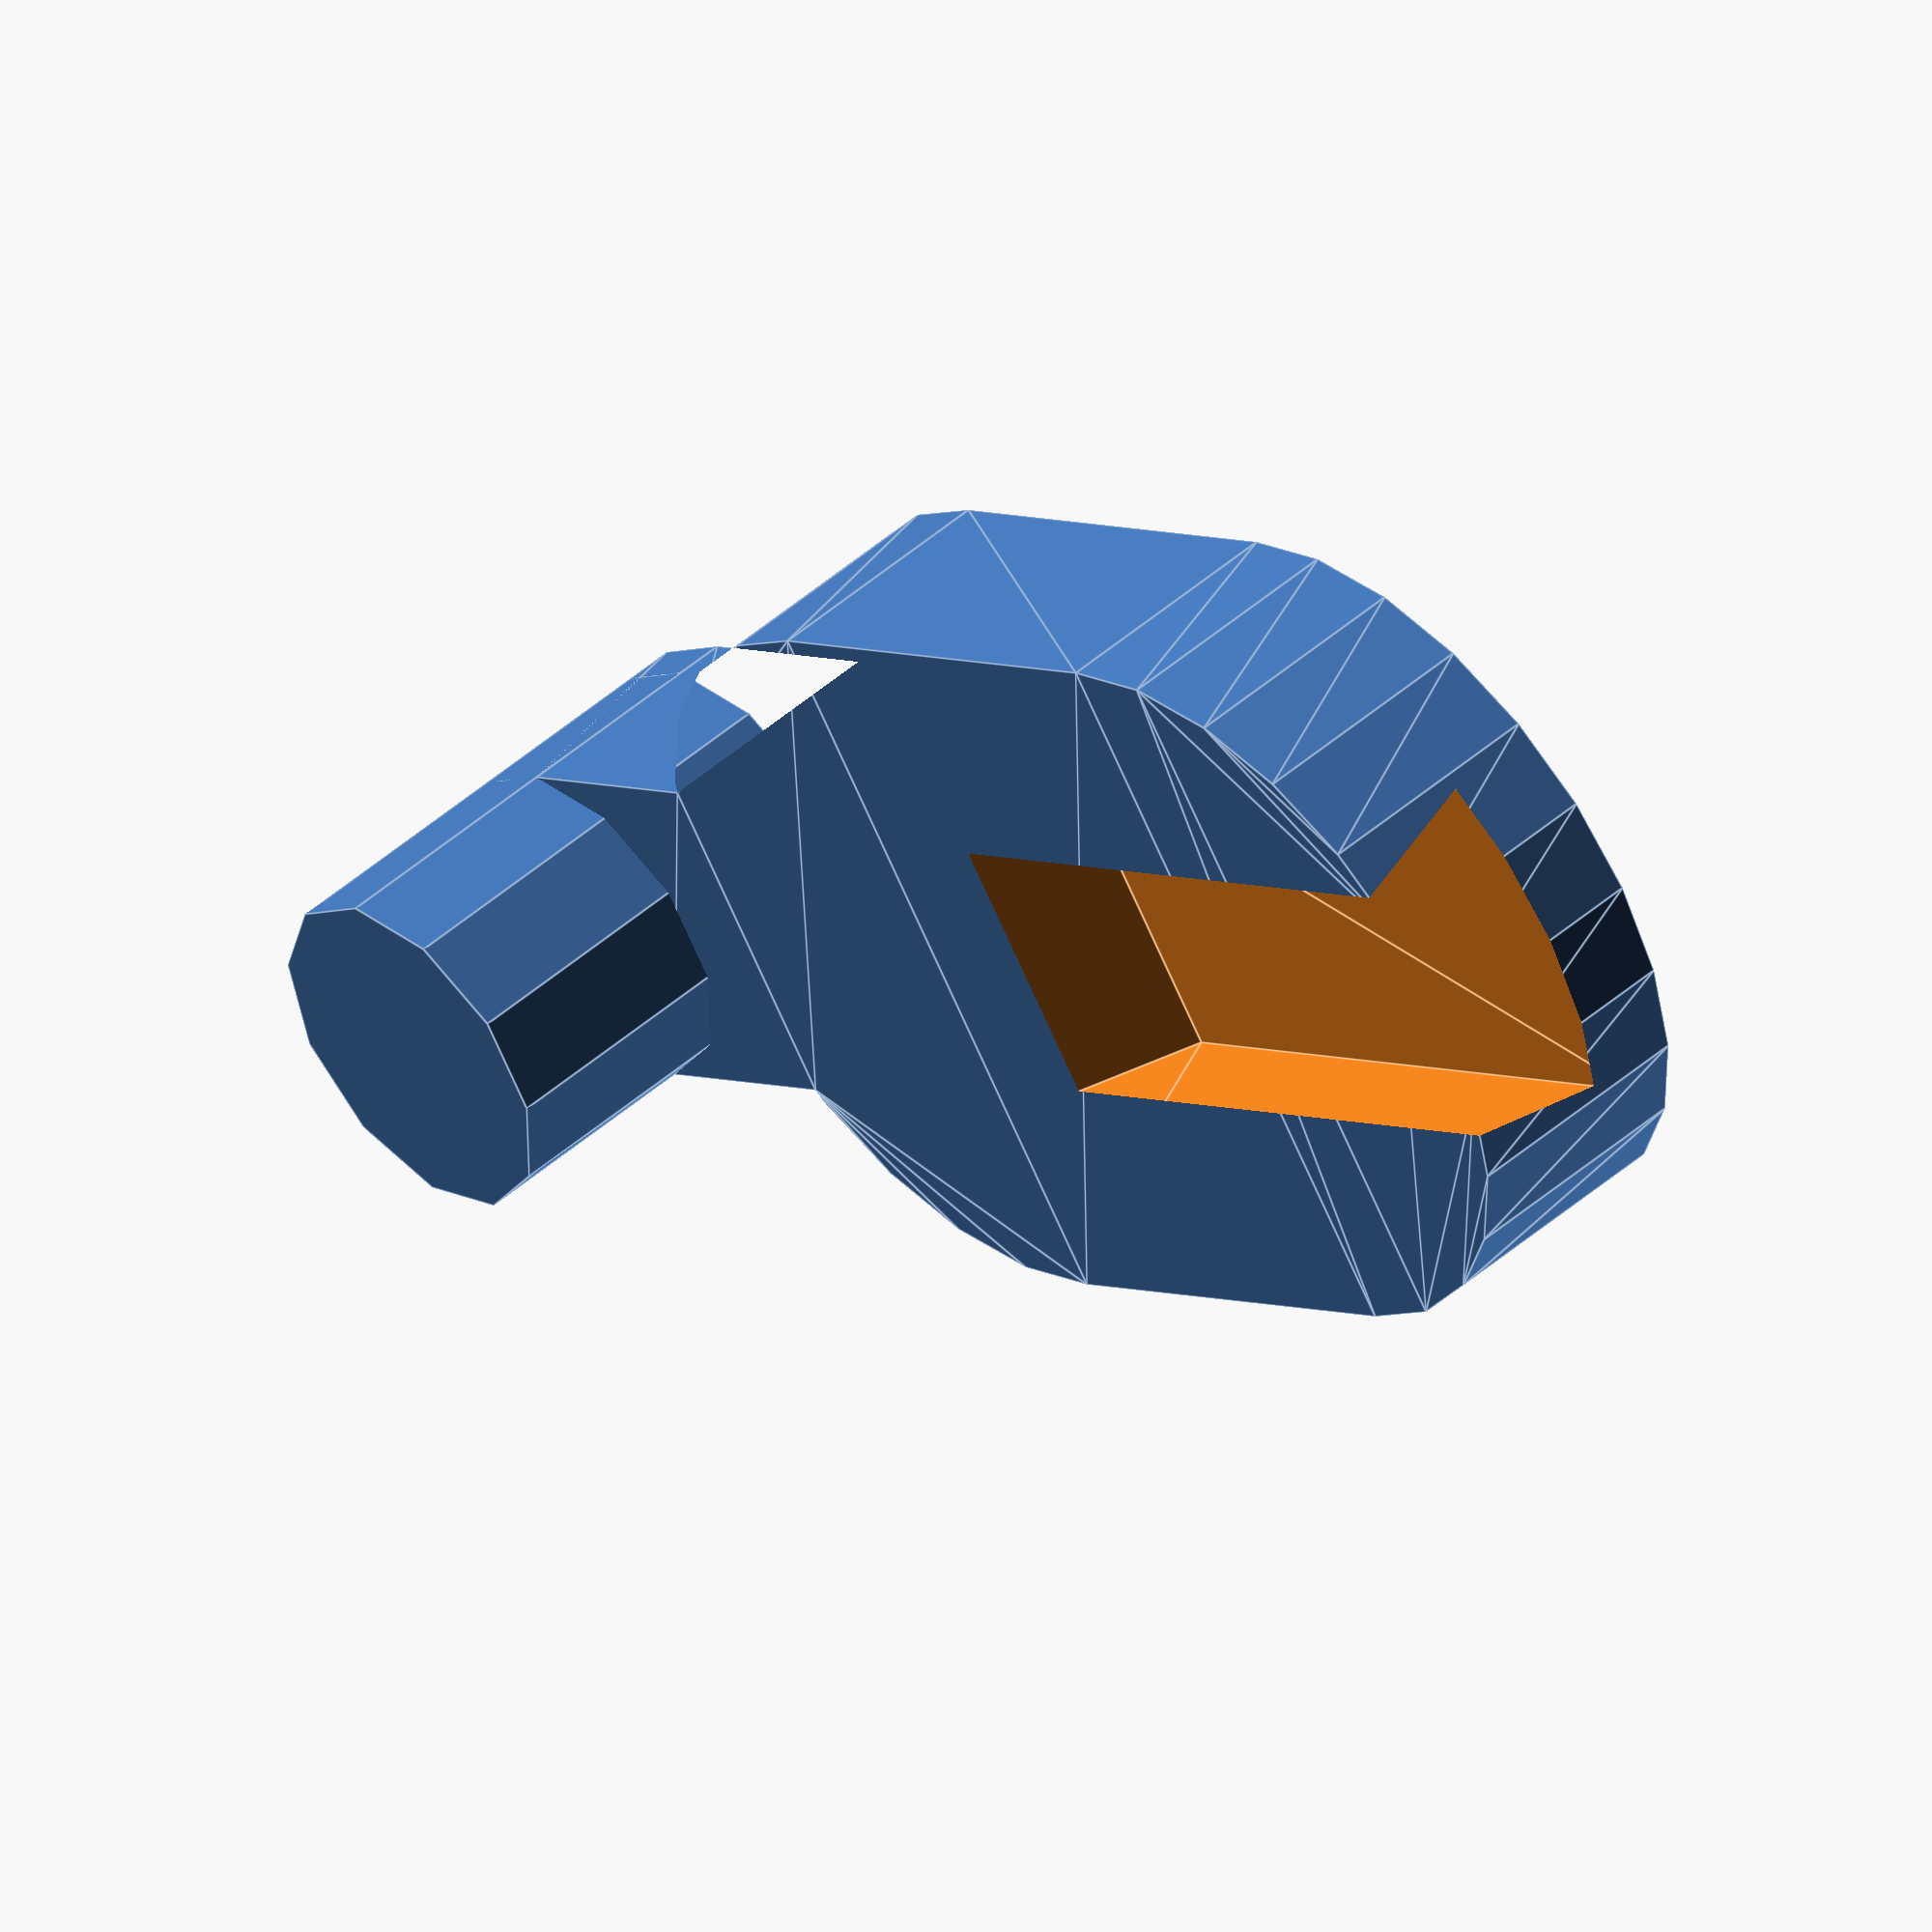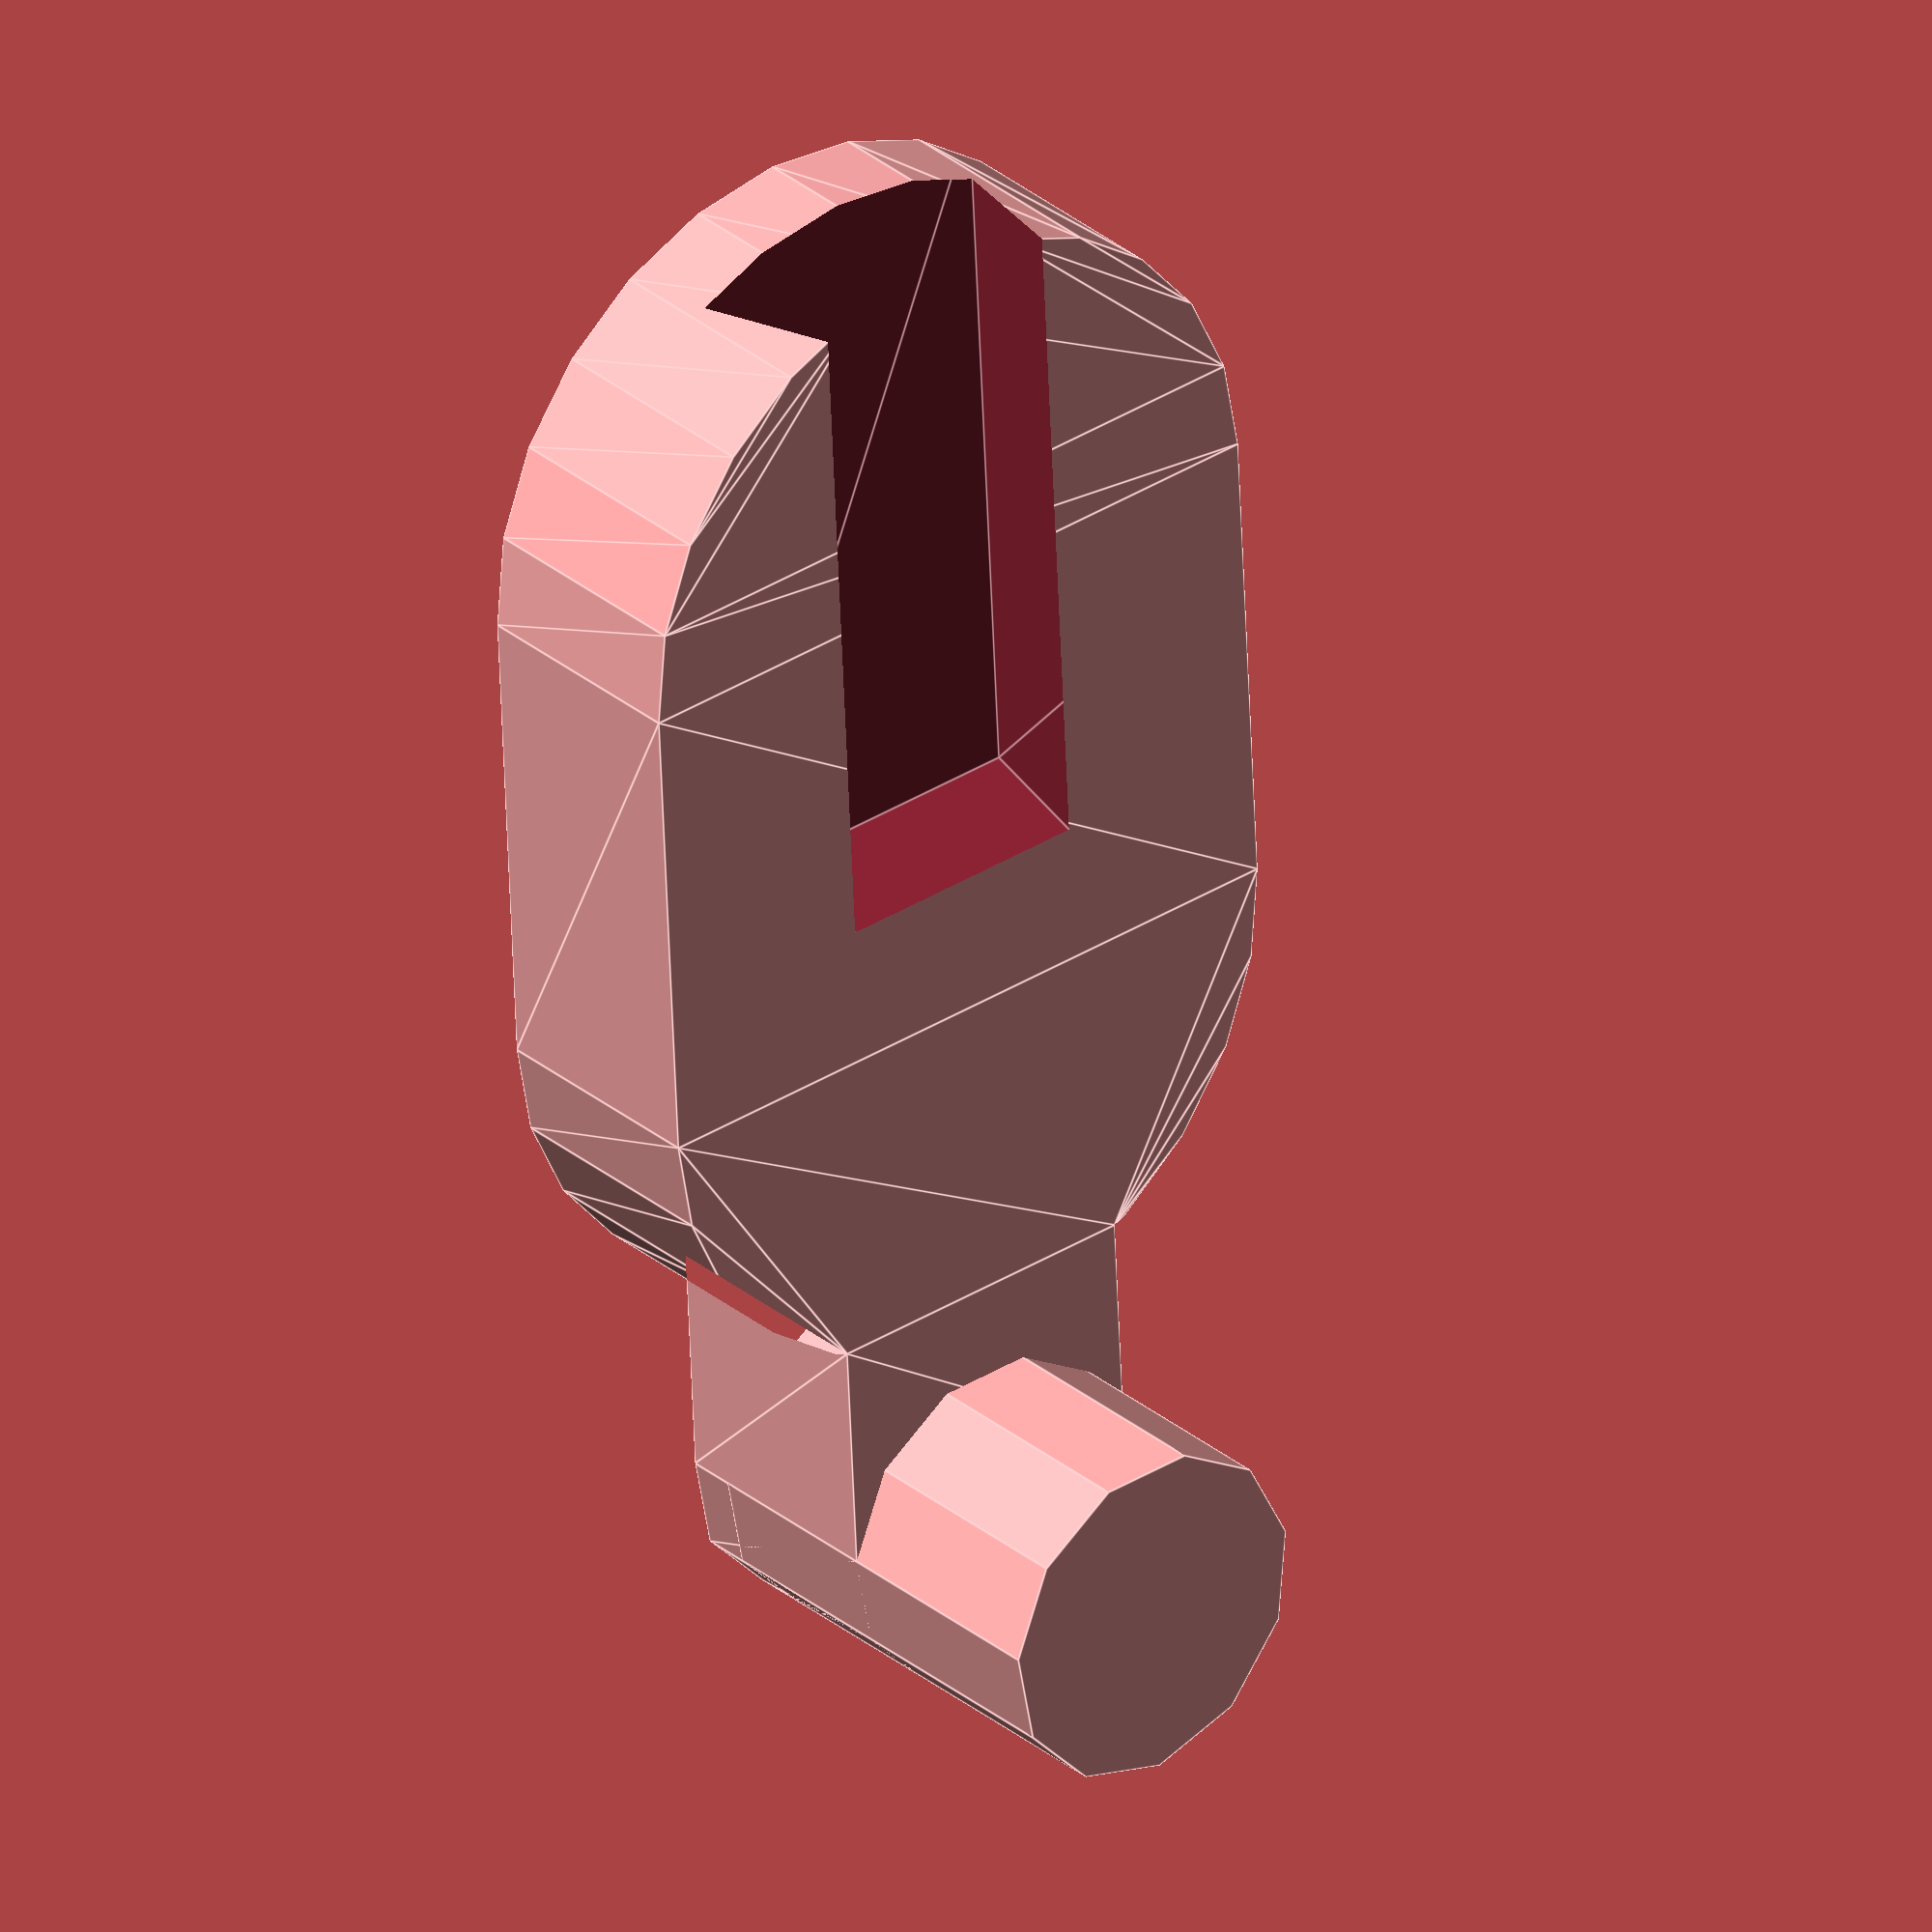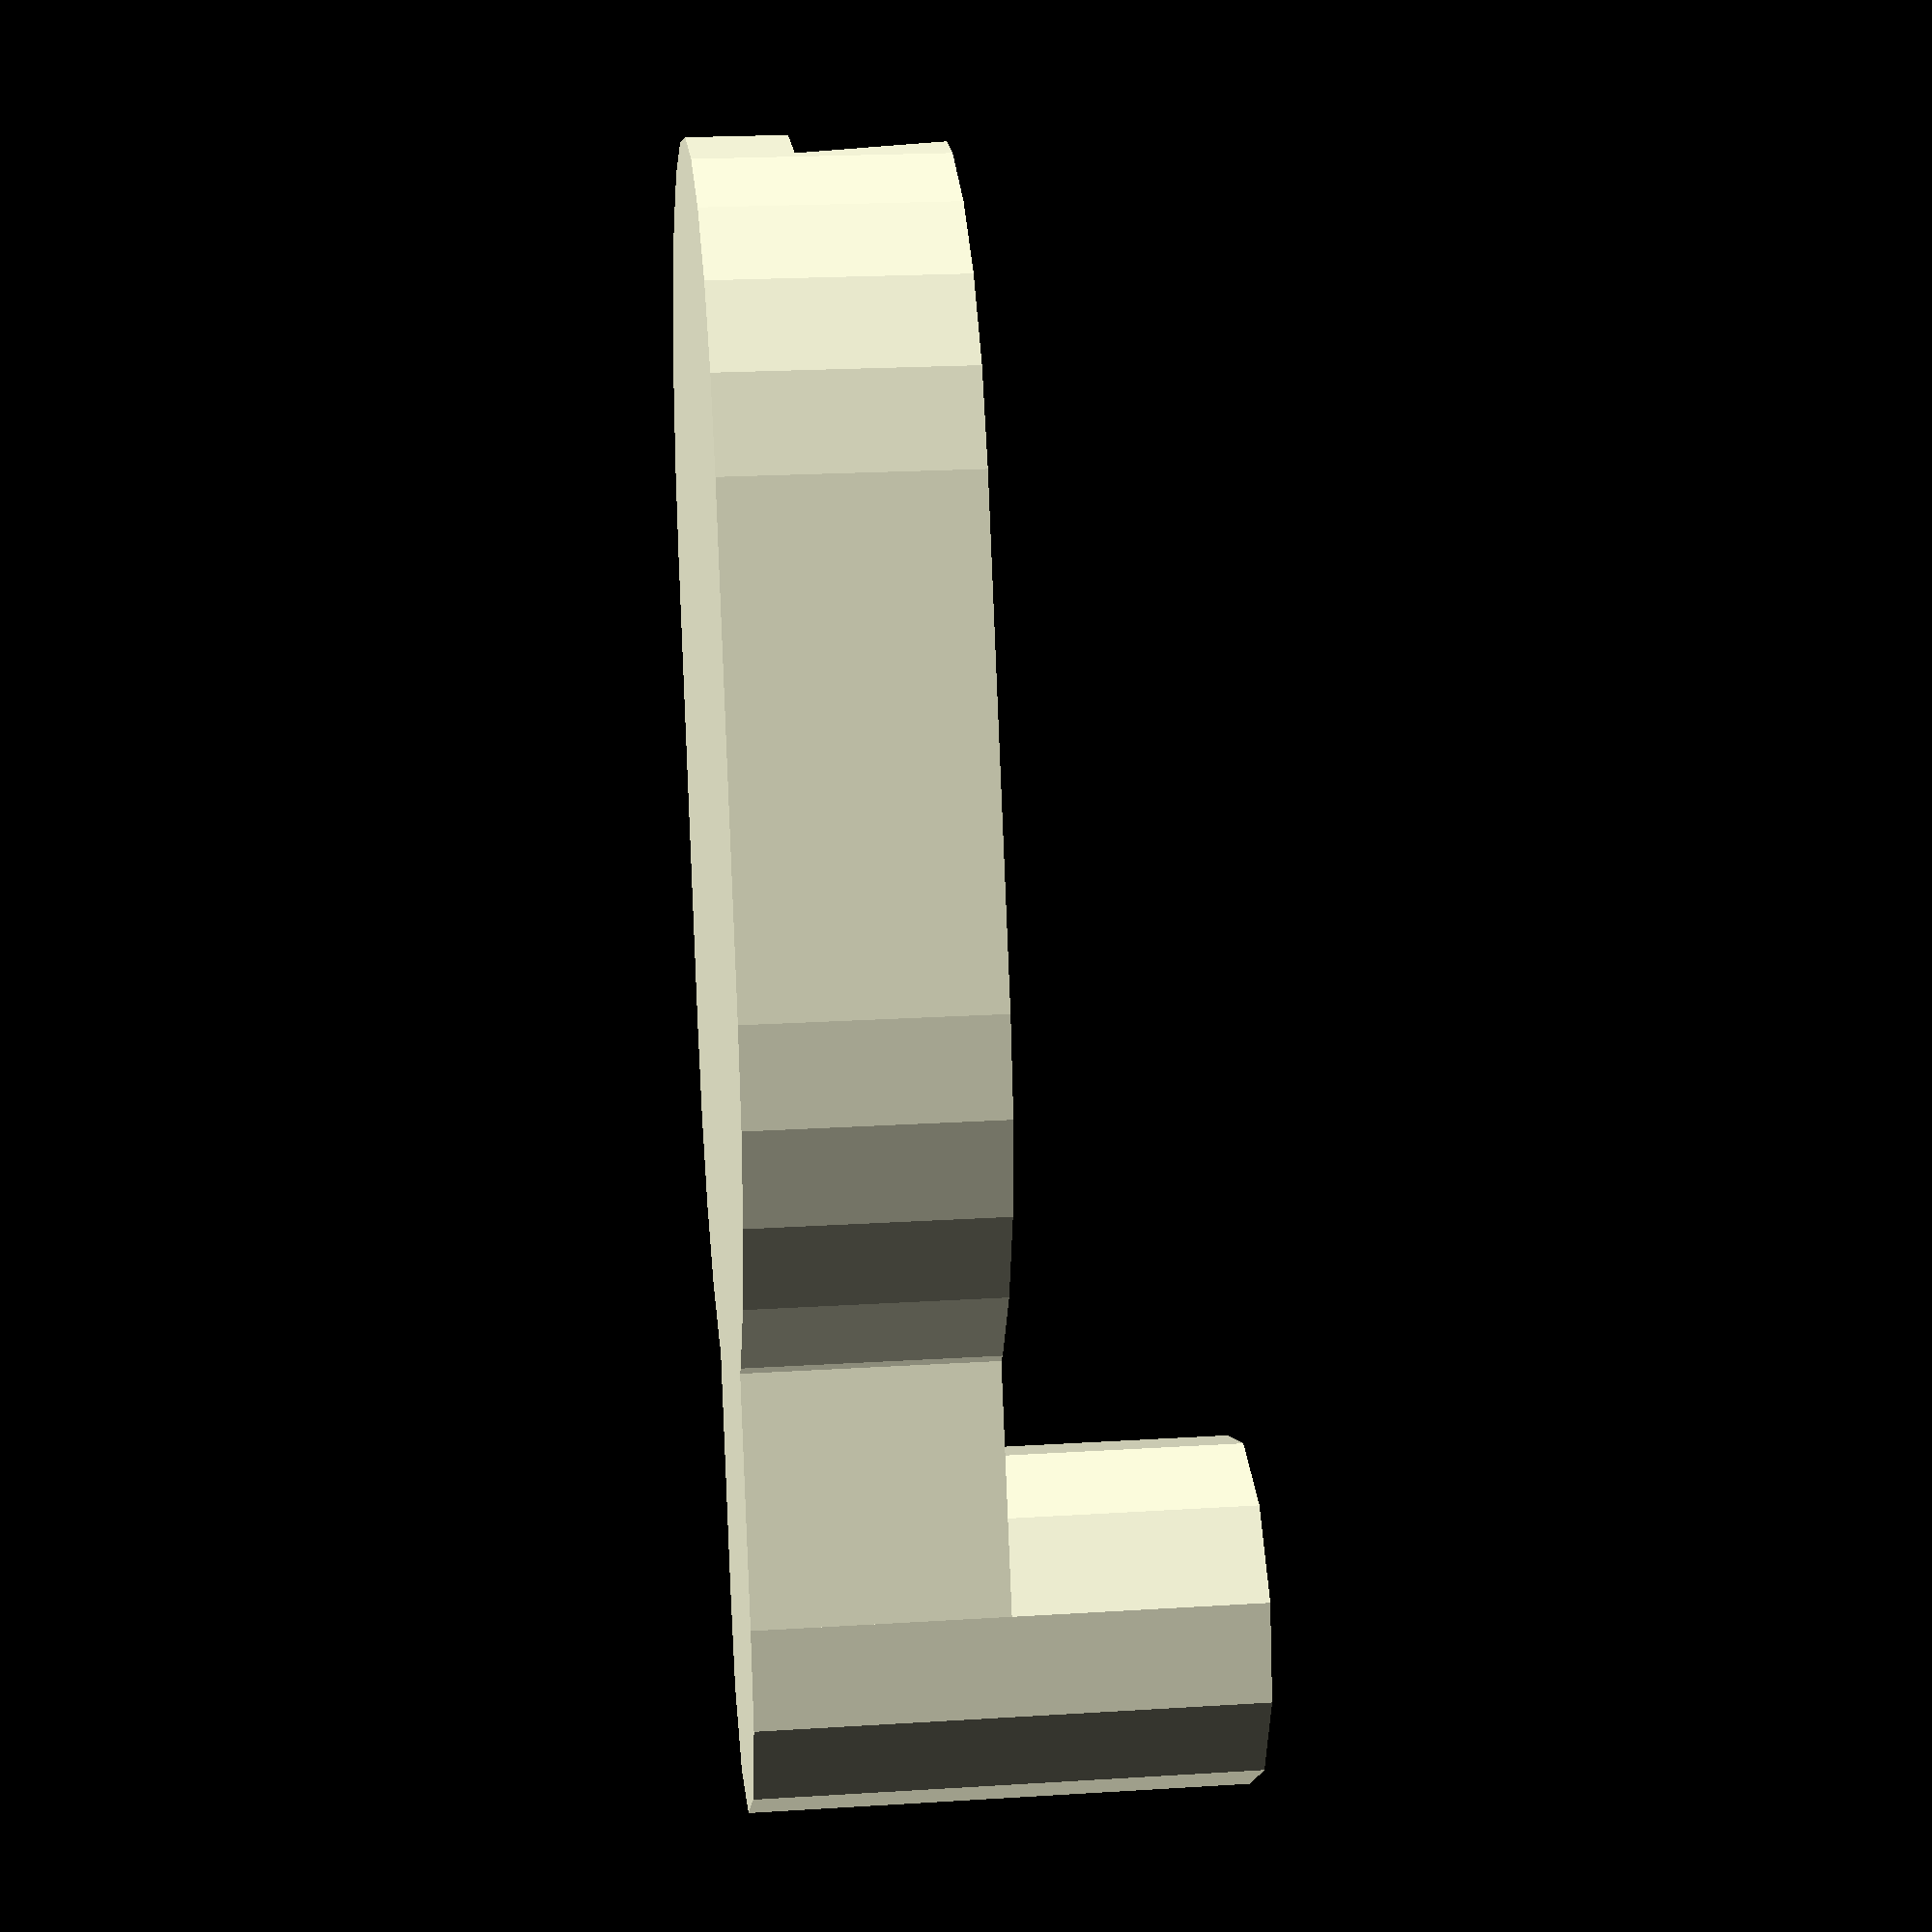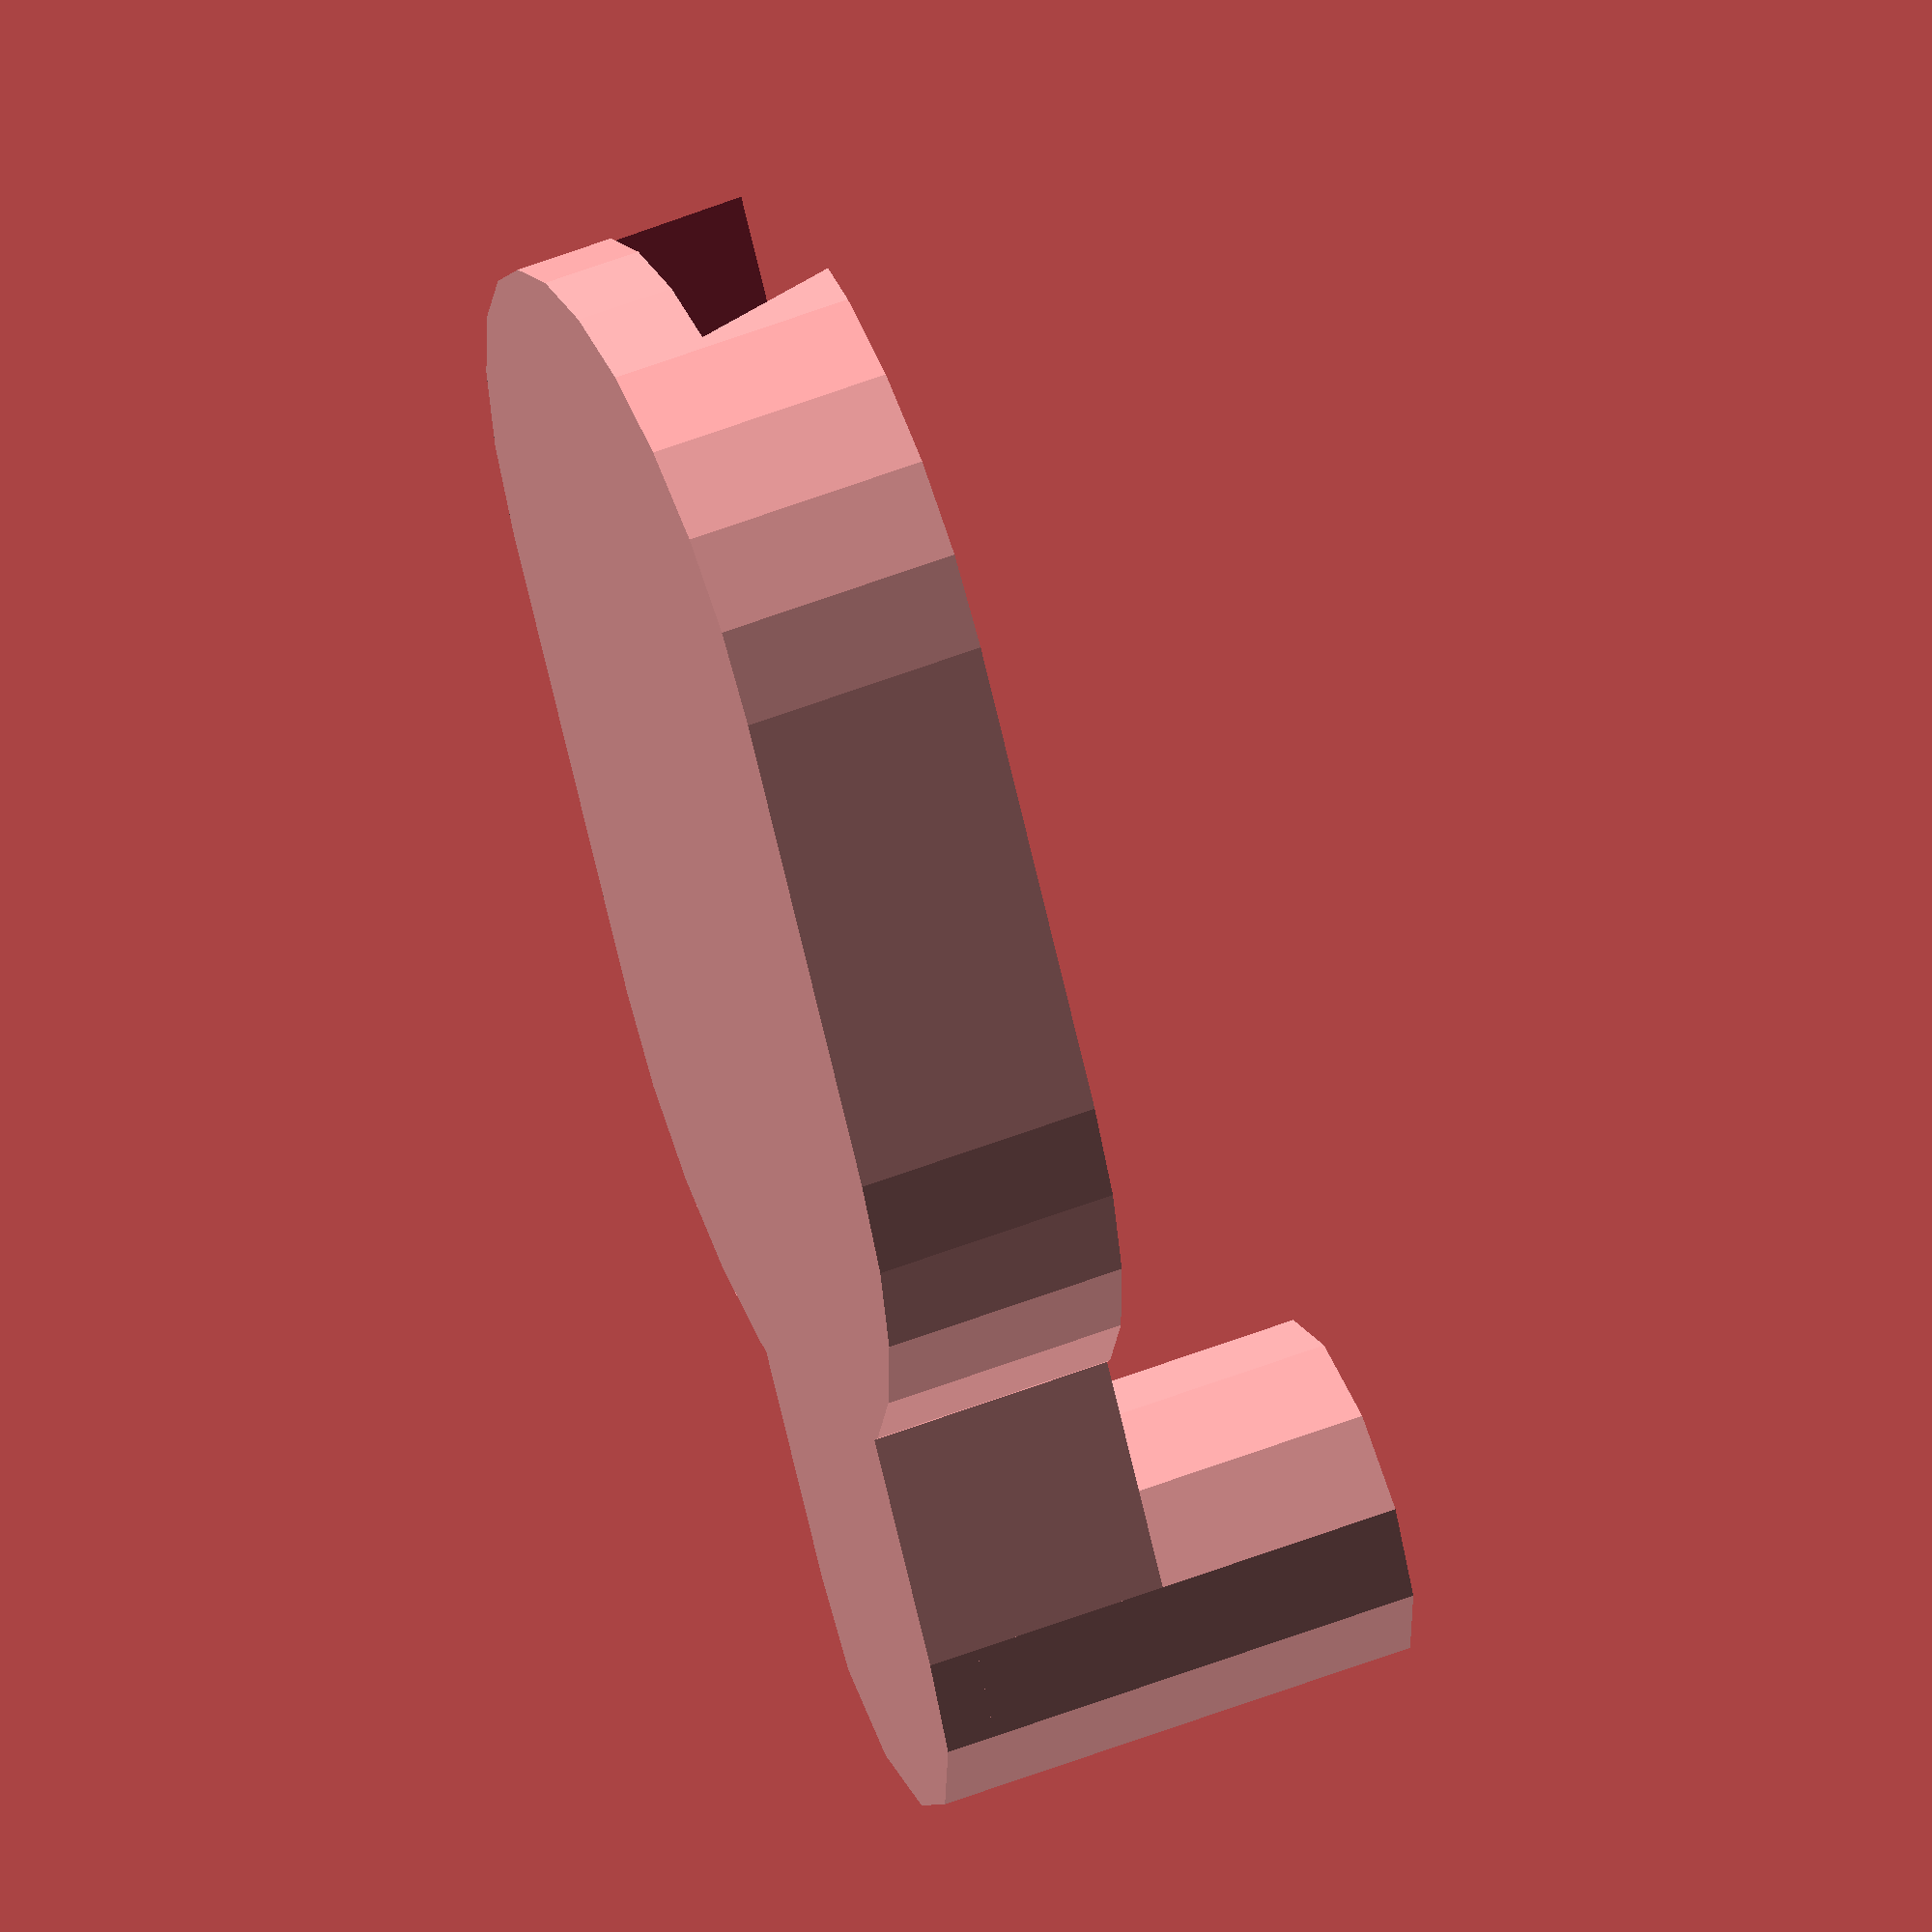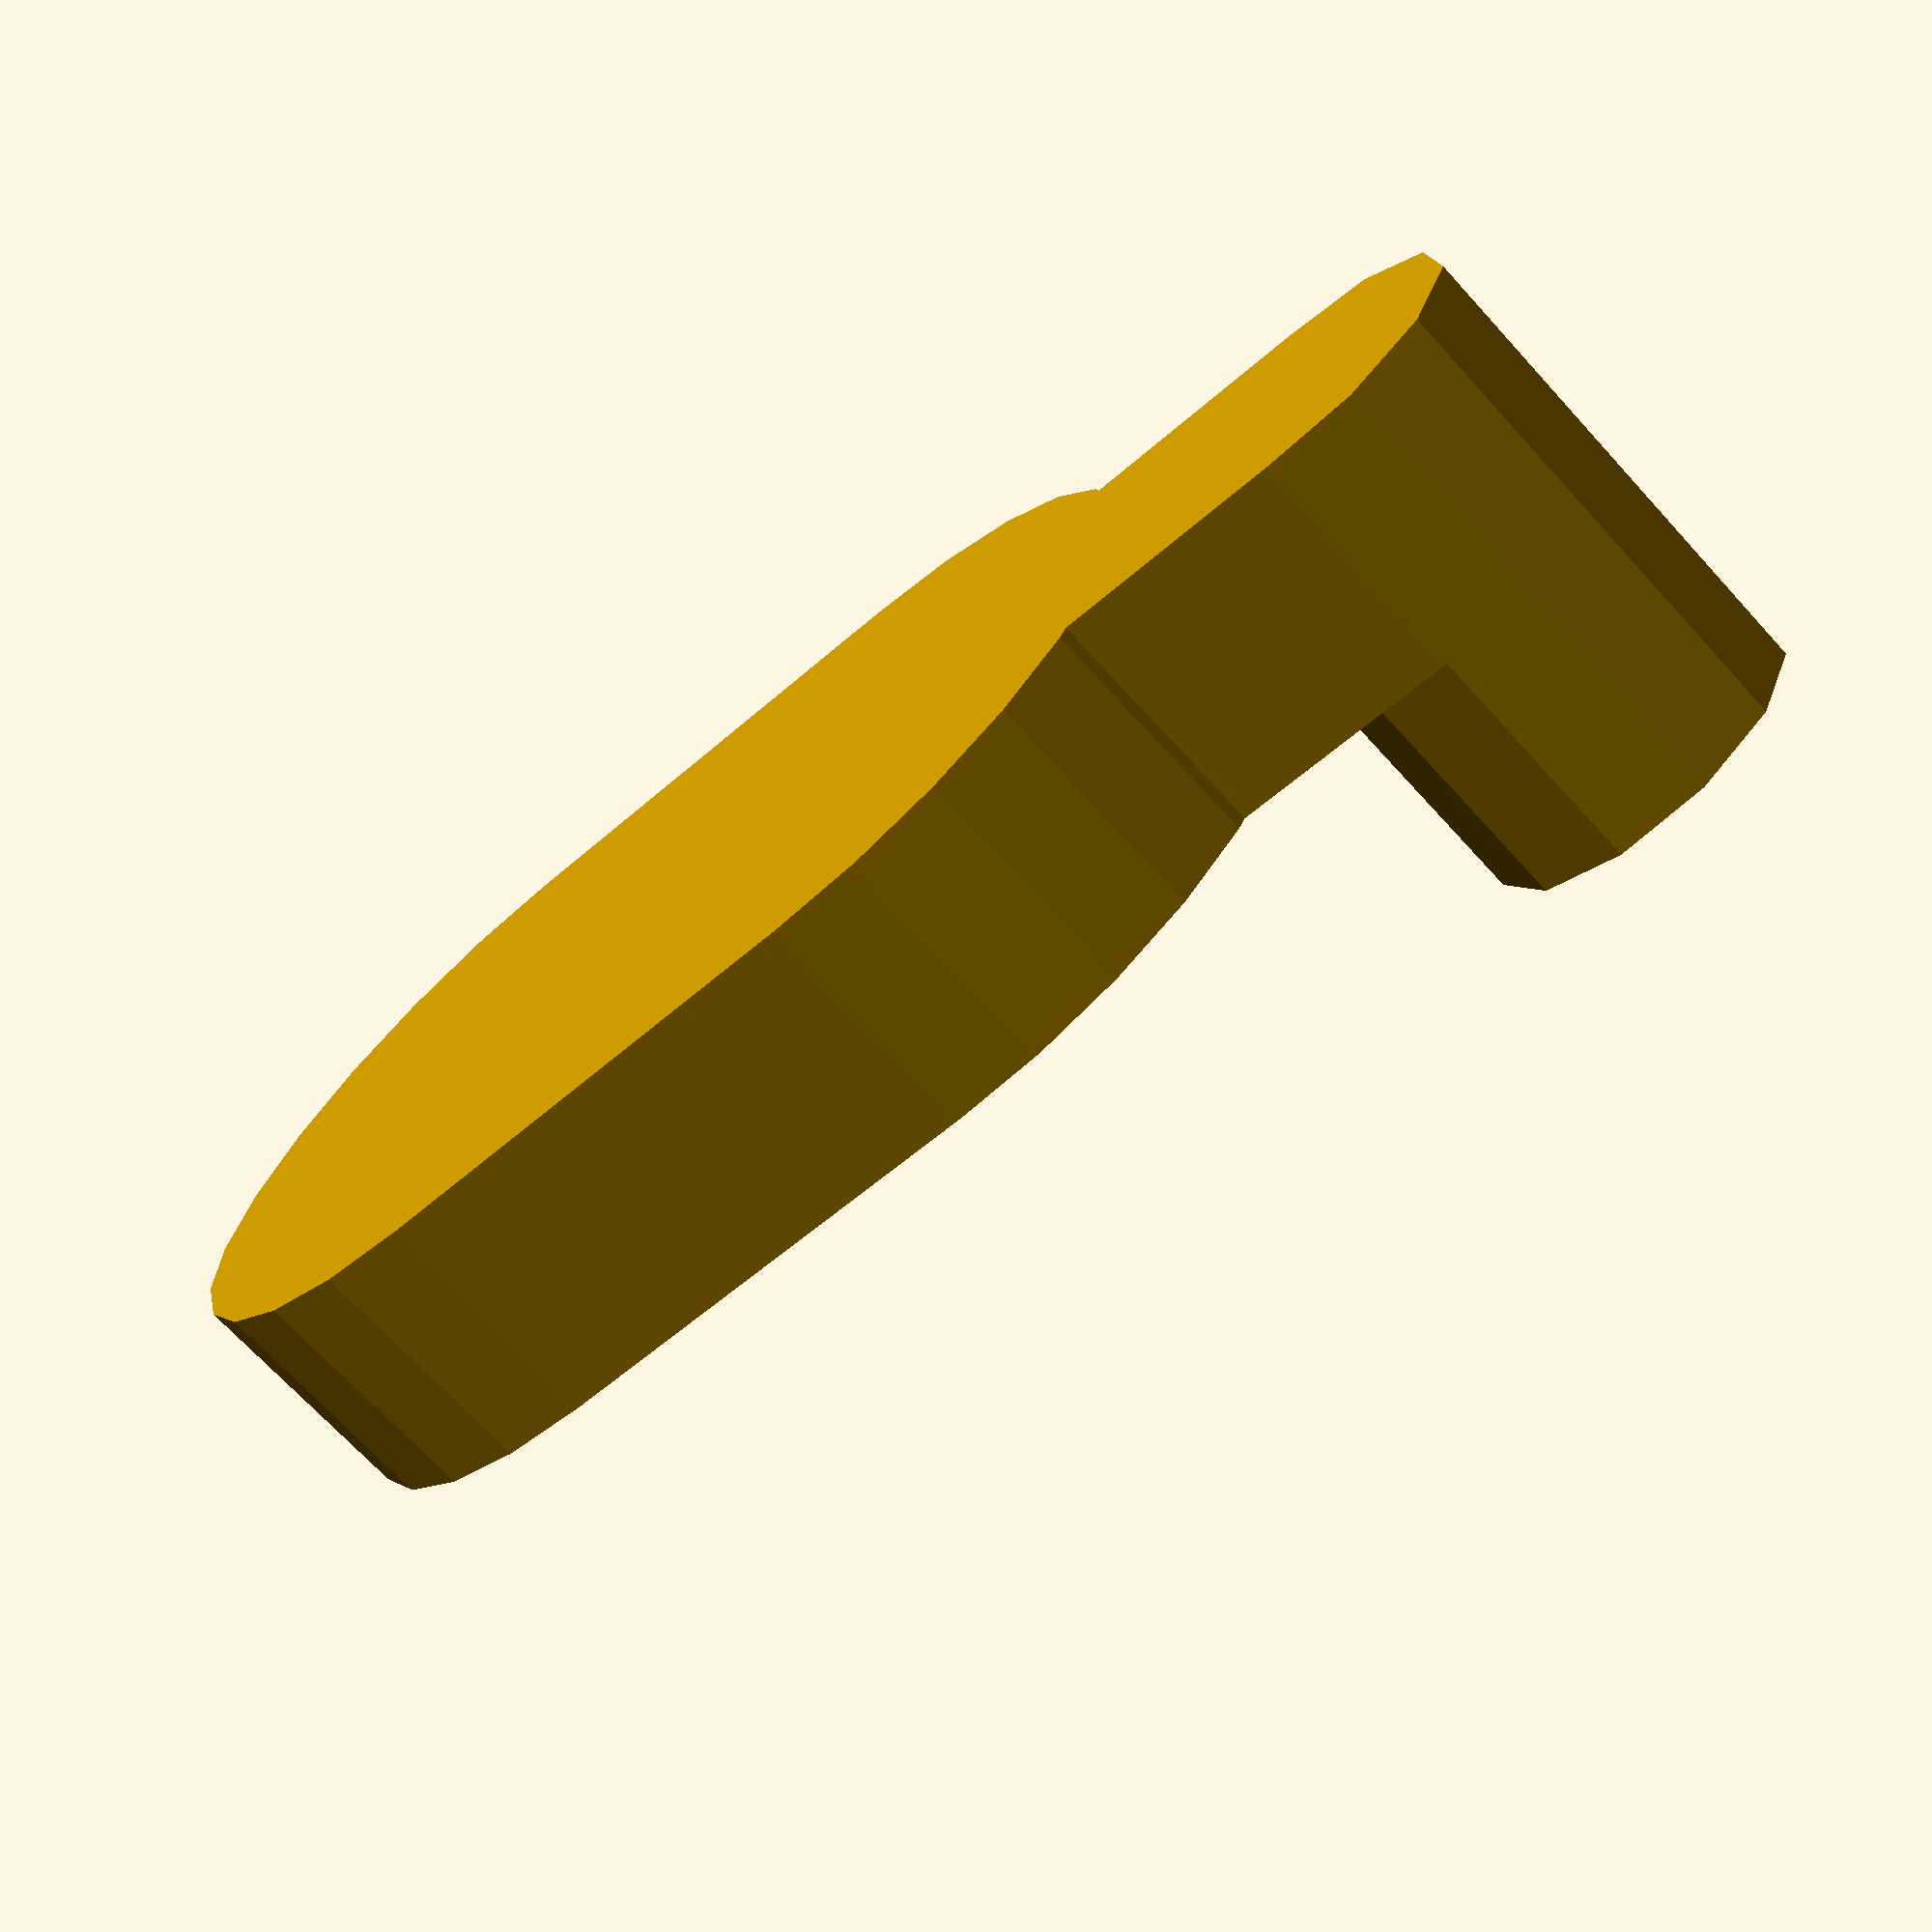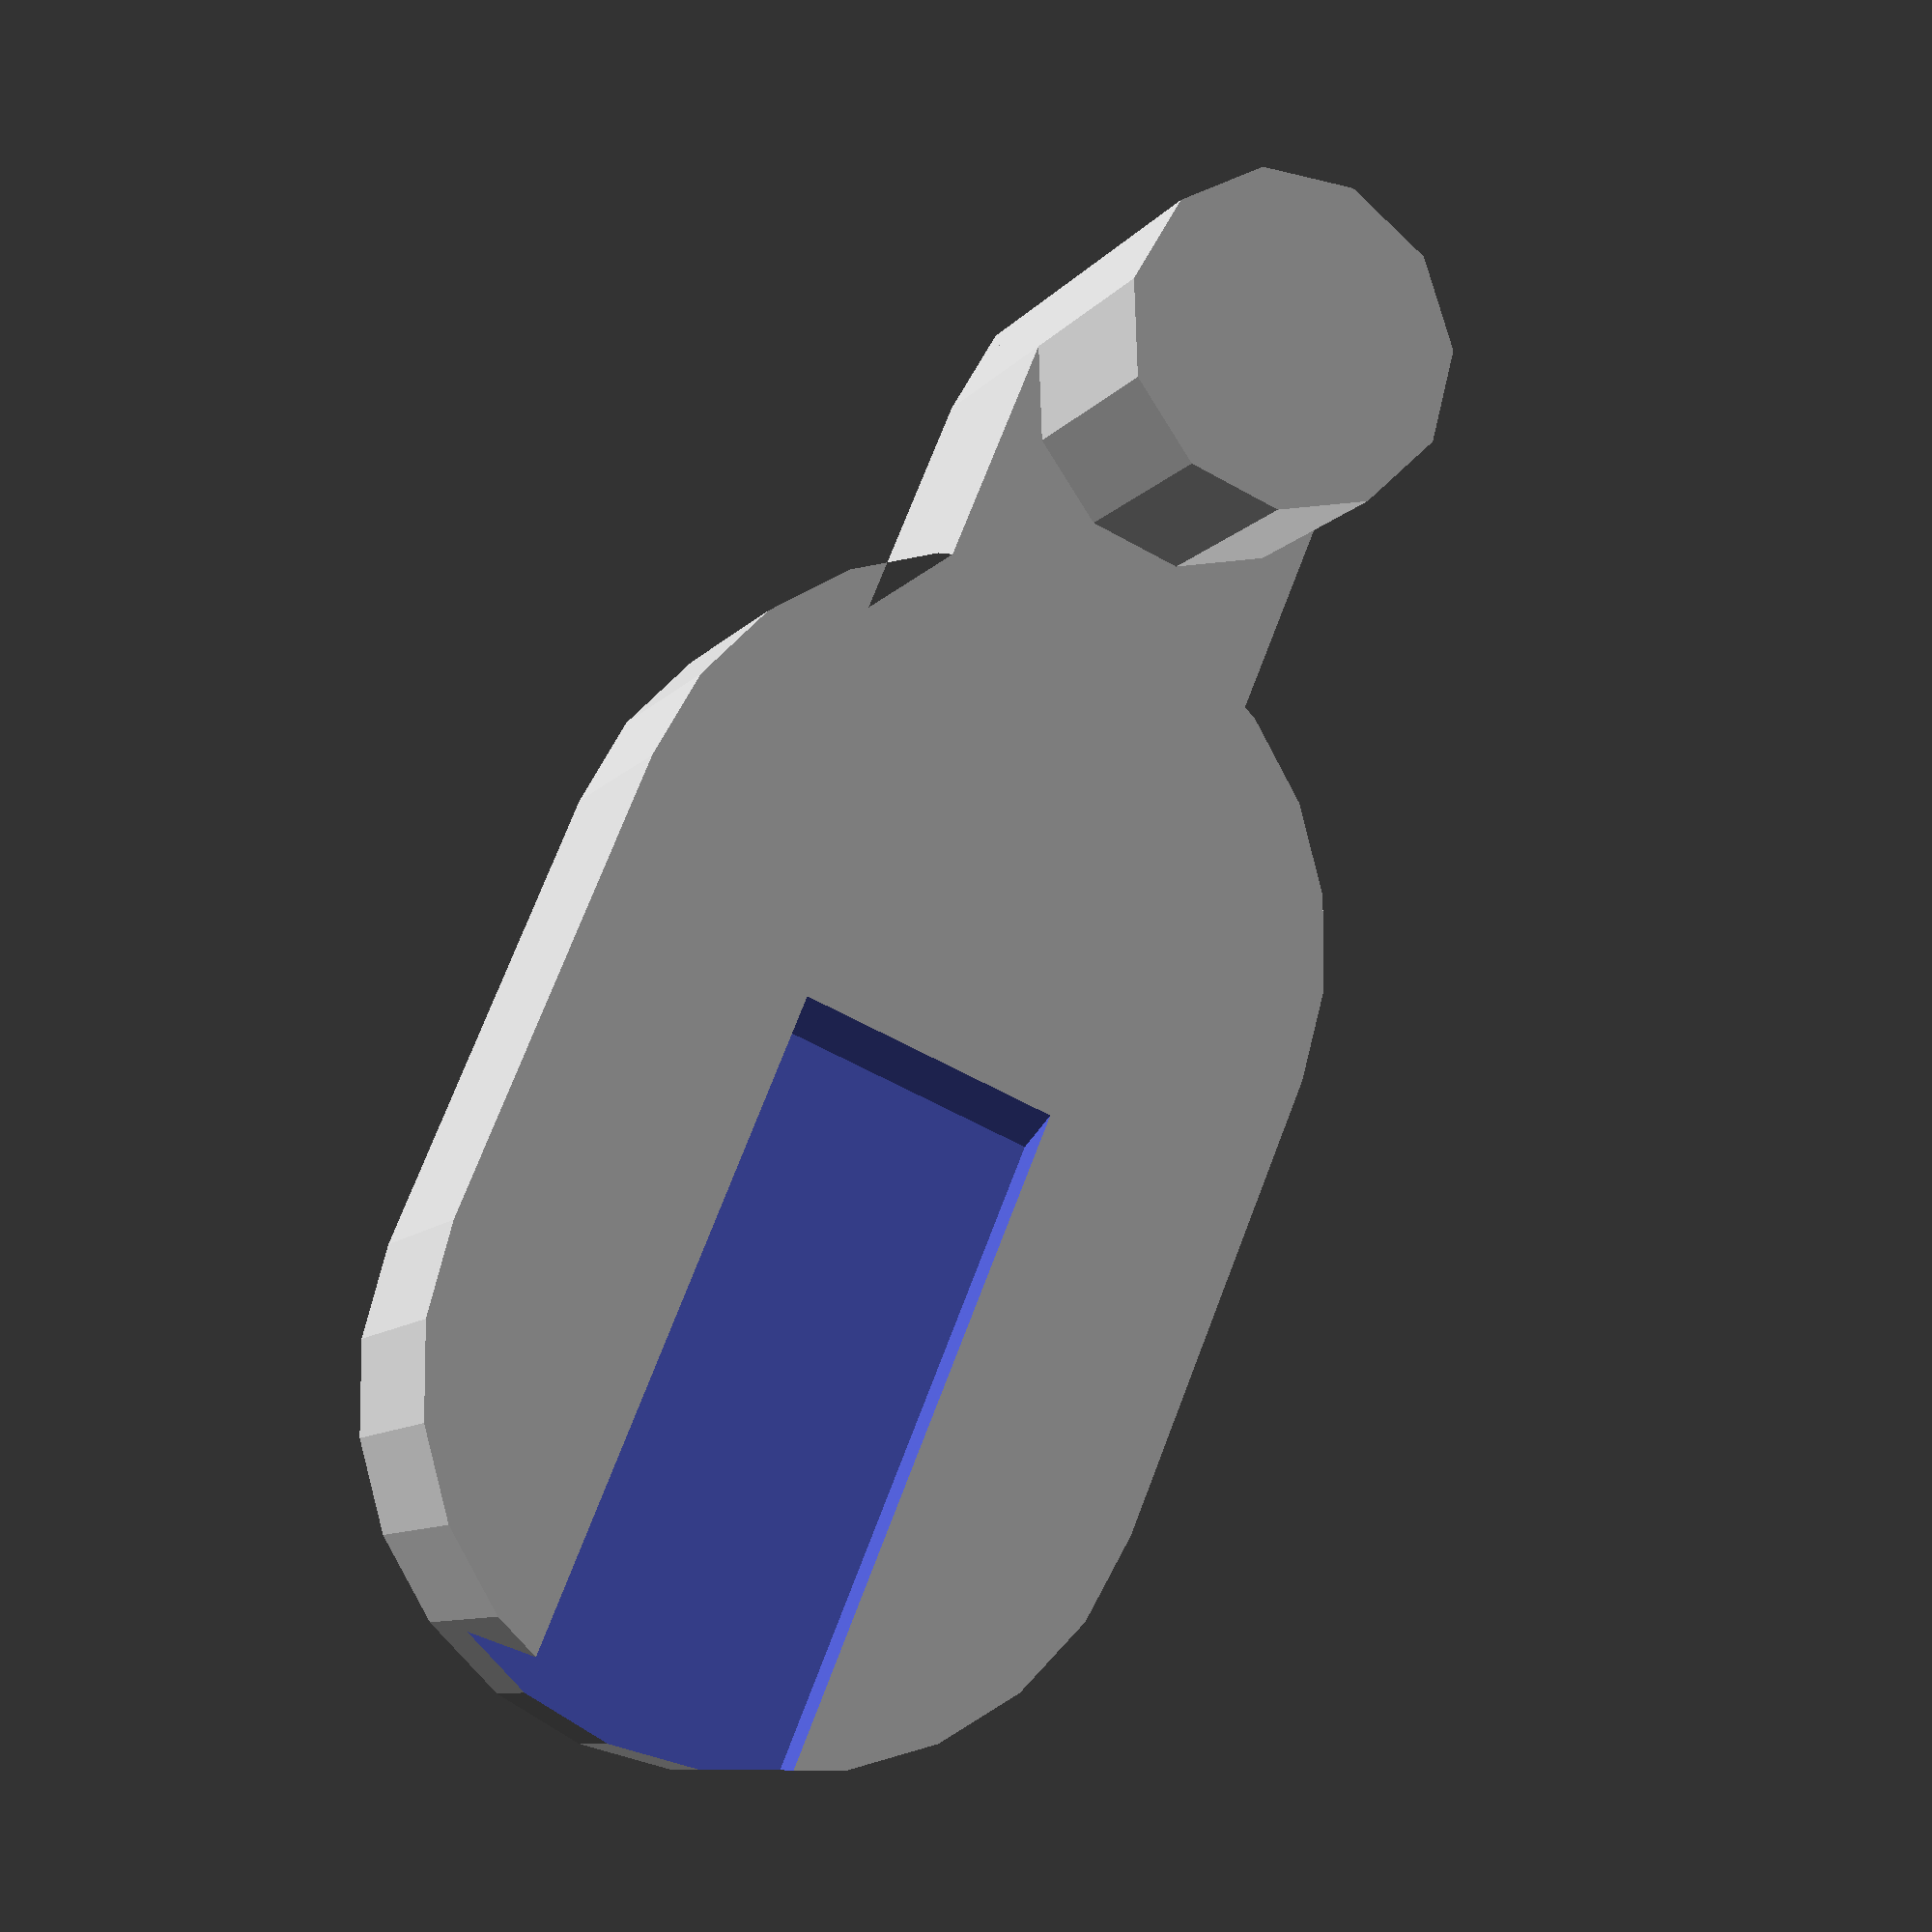
<openscad>
module oval(d, length) {
hull() {
  circle(d=d);
  translate([length,0,0]) circle(d=d);
  }
};

body_d = 15;
arm_d = 7;
screw_d = 5;
screw_head_d=7;
screw_h=2;

difference() {
  linear_extrude(height=5) {
    oval(body_d, length=10);
    translate([12,0,0]) oval(arm_d, length=10);
  }
  translate([-8,0,-2])
  scale([1,1,2.5])
  rotate([0,90,0])
  linear_extrude(height=15) {
    circle(d=8, $fn=3);
    }
}

translate([22,0,-5]) cylinder(d=arm_d, h=9);

</openscad>
<views>
elev=311.6 azim=34.7 roll=225.9 proj=o view=edges
elev=149.4 azim=272.9 roll=39.9 proj=o view=edges
elev=338.9 azim=68.1 roll=83.6 proj=p view=solid
elev=126.1 azim=233.9 roll=112.6 proj=o view=solid
elev=248.9 azim=188.6 roll=137.8 proj=p view=solid
elev=9.0 azim=247.5 roll=159.1 proj=p view=wireframe
</views>
